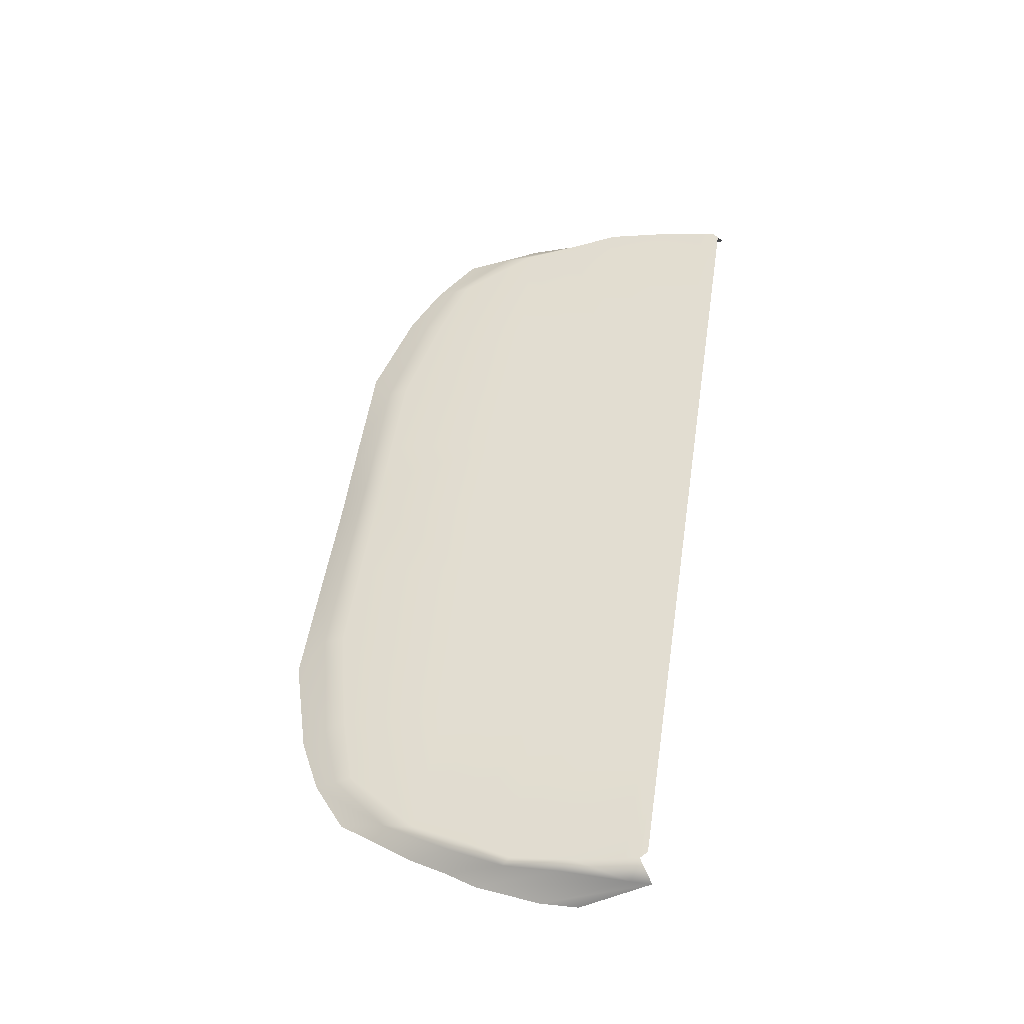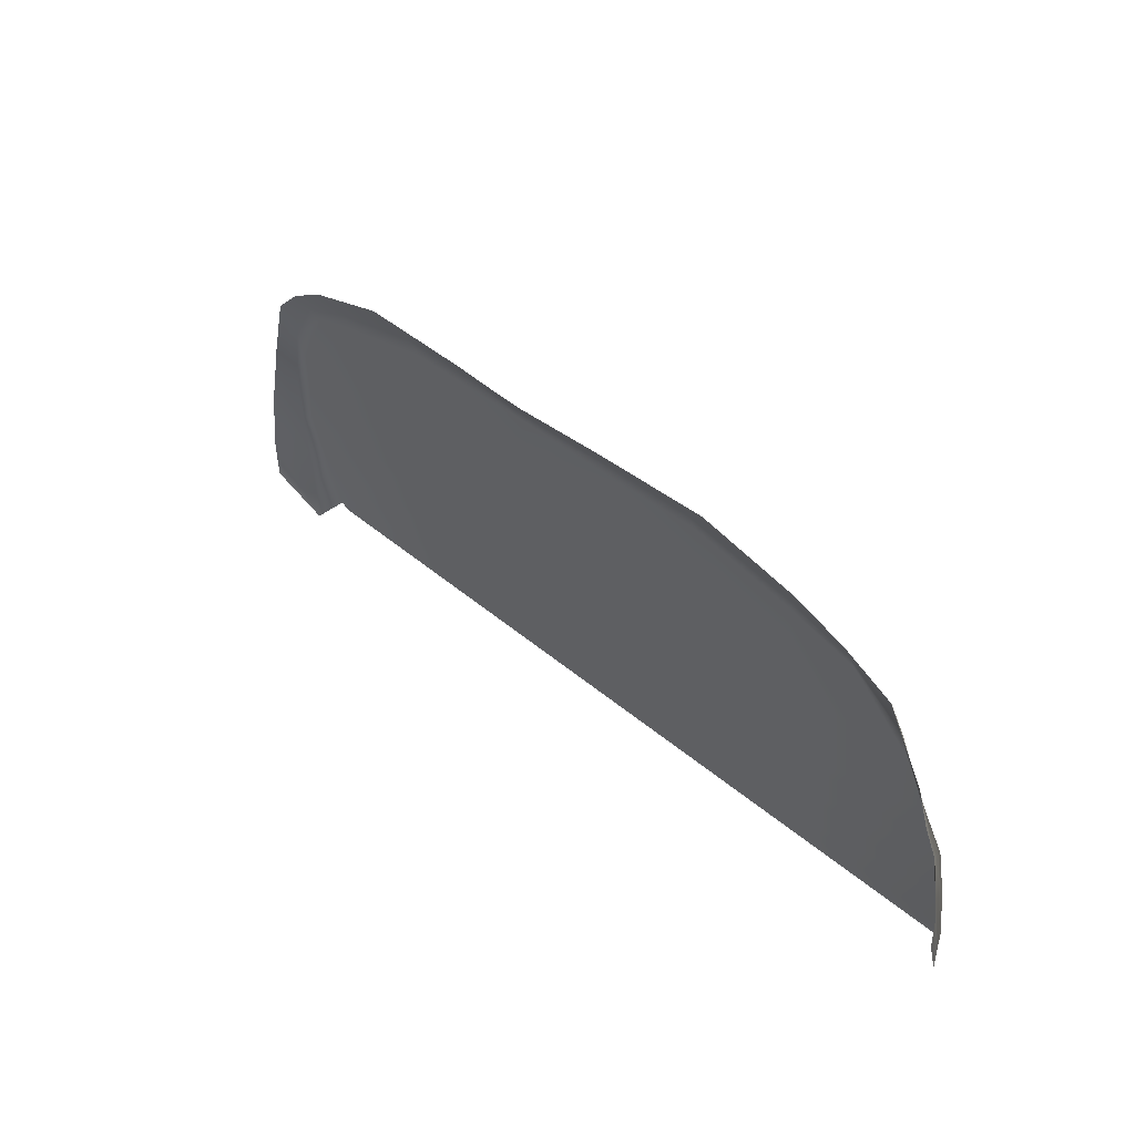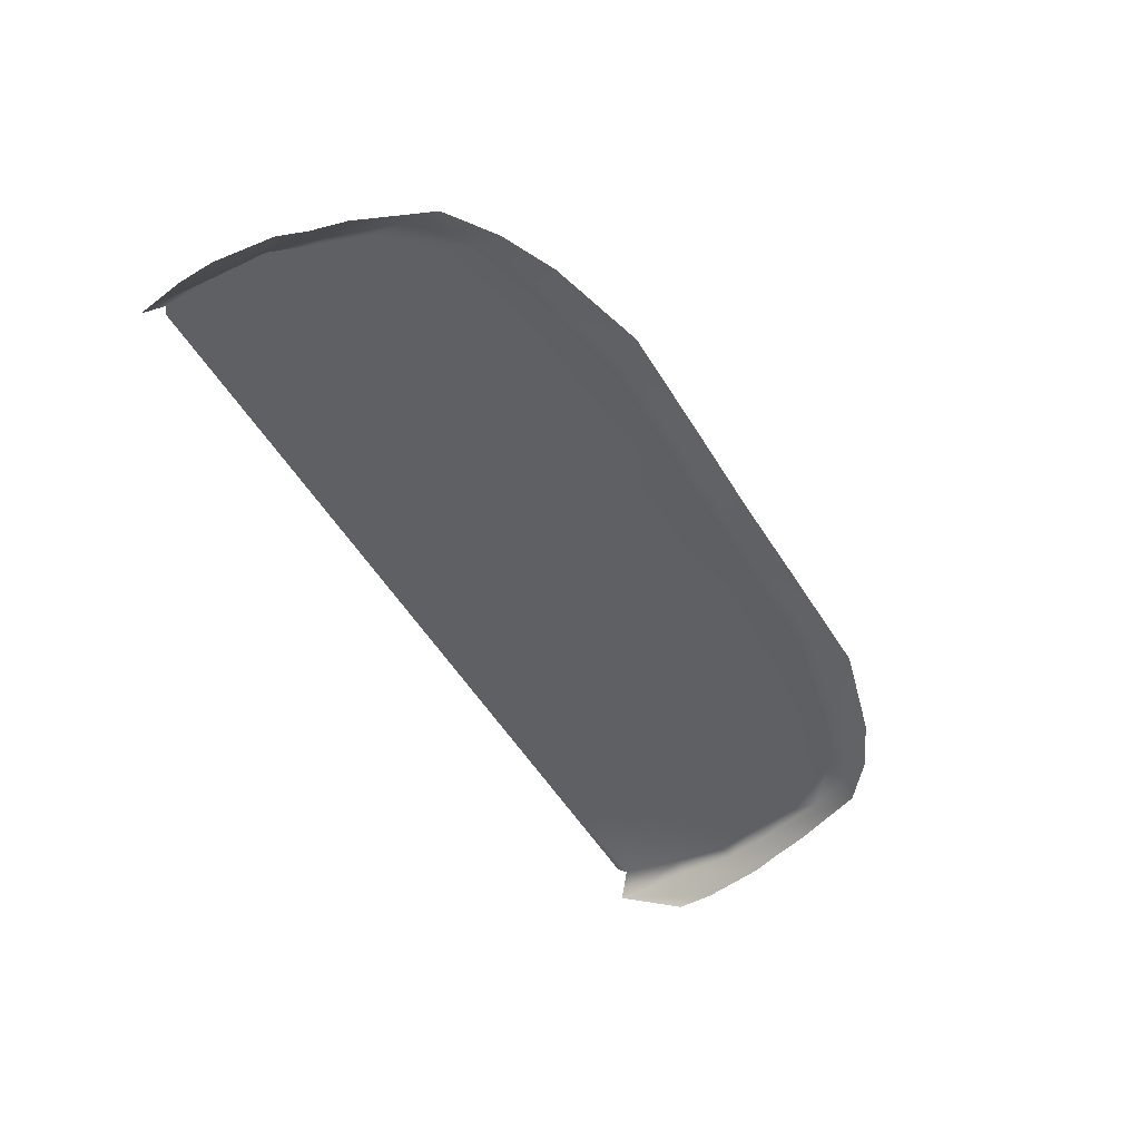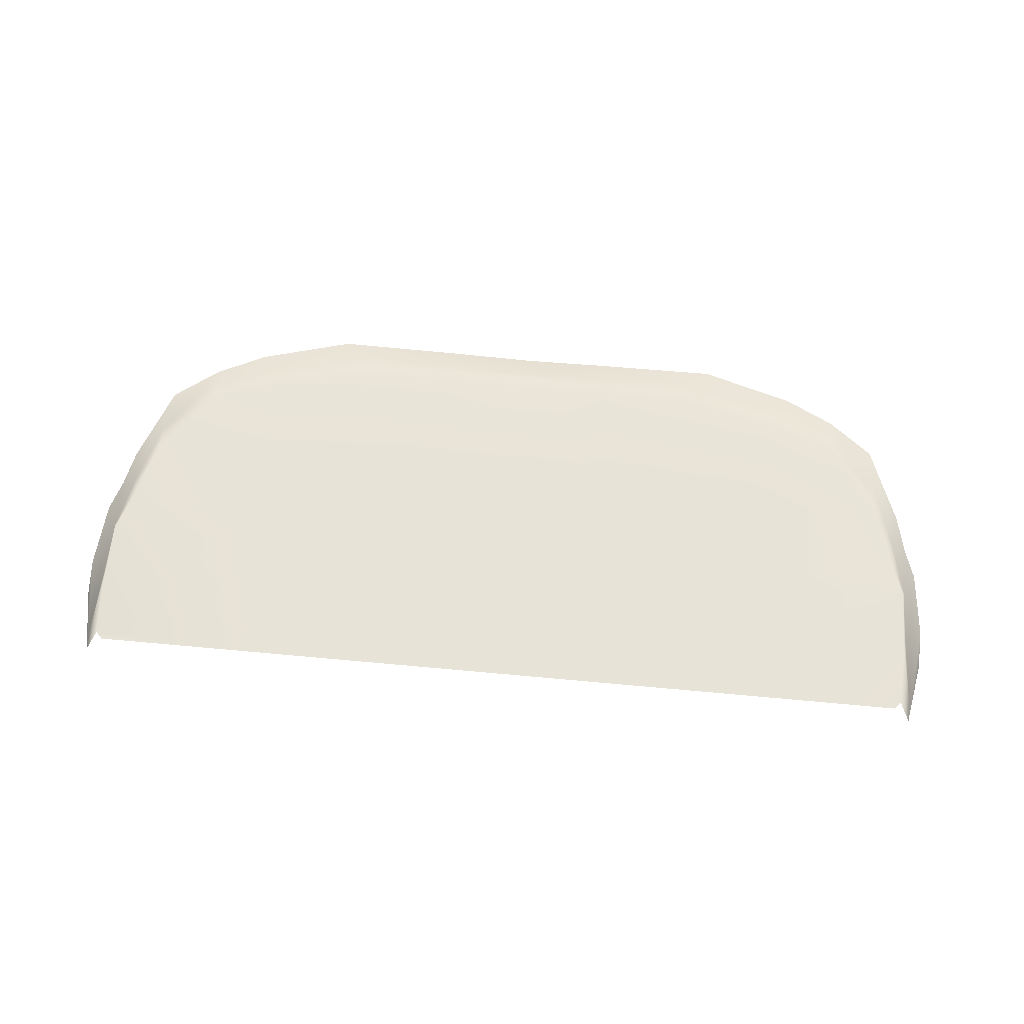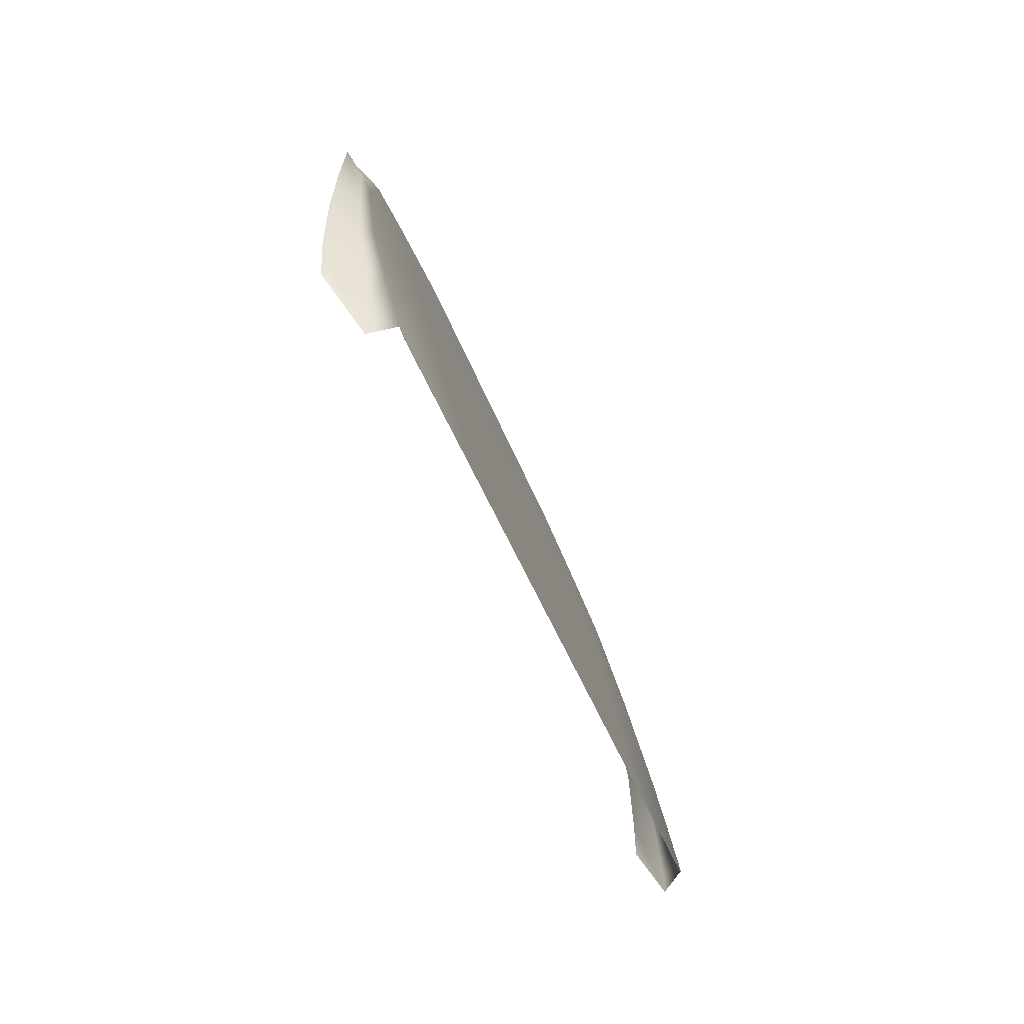
<metadata>
{"format":"obj","ext":"obj","renderer":"f3d","projection":"perspective","resolution":1024,"background":"white","views":[{"elev":51.9,"azim":98.6,"up":"+Y"},{"elev":38.3,"azim":47.7,"up":"+Z"},{"elev":-55.3,"azim":-58.5,"up":"+Y"},{"elev":74.7,"azim":-174.9,"up":"+Y"},{"elev":-42.4,"azim":108.9,"up":"+Z"}]}
</metadata>
<code>
g default
v 1.038 -0.1246 0.8922
v -0 -0.1246 0.8923
v 2.42 0.02762 -0.009994
v 2.299 -0.03197 0.387
v 2.018 -0.1218 0.7268
v 1.672 -0.1502 0.8614
v 1.038 -0.1804 1.007
v 0 -0.1958 1.008
v 0.5147 -0.1828 1.007
v 2.494 0.07202 -0.3246
v 2.529 0.1624 -1.028
v 2.503 0.1202 -0.6326
v 2.389 0.08591 -0.08554
v 2.476 0.145 -0.3601
v 2.475 0.2182 -0.7001
v 2.45 0.296 -1.061
v 2.308 0.02207 0.2109
v 2.456 0.2789 -0.982
v 1.465 0.2876 -1.022
v 1.038 0.2875 -1.022
v 0.5147 0.2874 -1.021
v 0 0.2873 -1.021
v 1.473 0.2674 -0.9285
v 0.5147 0.266 -0.9218
v 1.038 0.2667 -0.9254
v 0 0.2652 -0.9183
v 1.497 0.2088 -0.6563
v 1.038 0.2088 -0.6563
v 0.5147 0.2088 -0.6564
v 0 0.2088 -0.6565
v 1.522 0.1478 -0.3729
v 1.038 0.1445 -0.3576
v 0.5147 0.141 -0.3413
v 0 0.1375 -0.3252
v 1.545 0.09172 -0.1126
v 1.038 0.08771 -0.09391
v 0.5147 0.08358 -0.07477
v 0 0.07952 -0.05591
v 1.57 0.03193 0.1652
v 1.038 0.0269 0.1885
v 0.5147 0.02198 0.2114
v -0 0.01712 0.2339
v 2.007 -0.06875 0.6328
v 1.622 -0.09544 0.7567
v 0.5147 -0.1246 0.8922
v -1.038 -0.1246 0.8922
v -0.2082 -0.1246 0.8923
v -2.42 0.02762 -0.009994
v -2.299 -0.03197 0.387
v -2.018 -0.1218 0.7268
v -1.672 -0.1502 0.8614
v -1.038 -0.1804 1.007
v -0.2104 -0.1954 1.008
v -0.5147 -0.1828 1.007
v -2.494 0.07202 -0.3246
v -2.529 0.1624 -1.028
v -2.503 0.1202 -0.6326
v -2.389 0.08591 -0.08554
v -2.476 0.145 -0.3601
v -2.475 0.2182 -0.7001
v -2.45 0.296 -1.061
v -2.308 0.02207 0.2109
v -2.456 0.2789 -0.982
v -1.465 0.2876 -1.022
v -1.038 0.2875 -1.022
v -0.5147 0.2874 -1.021
v -0.1865 0.2874 -1.021
v -1.473 0.2674 -0.9285
v -0.5147 0.266 -0.9218
v -1.038 0.2667 -0.9254
v -0.1877 0.2655 -0.9196
v -1.497 0.2088 -0.6563
v -1.038 0.2088 -0.6563
v -0.5147 0.2088 -0.6564
v -0.1907 0.2088 -0.6564
v -1.522 0.1478 -0.3729
v -1.038 0.1445 -0.3576
v -0.5147 0.141 -0.3413
v -0.1944 0.1388 -0.3312
v -1.545 0.09172 -0.1126
v -1.038 0.08771 -0.09391
v -0.5147 0.08358 -0.07477
v -0.1974 0.08108 -0.06313
v -1.57 0.03193 0.1652
v -1.038 0.0269 0.1885
v -0.5147 0.02198 0.2114
v -0.2007 0.01902 0.2252
v -2.007 -0.06875 0.6328
v -1.622 -0.09544 0.7567
v -0.5147 -0.1246 0.8922
v 2.411 0.3045 -1.101
v 2.034 -0.1918 0.8406
v 2.287 -0.1344 0.6364
v 1.746 -0.2295 0.987
v 2.466 -0.08052 0.1941
v 2.522 -0.06939 -0.01433
v 0.5147 -0.2835 1.144
v 1.21 -0.2704 1.144
v 0 -0.3045 1.144
v 2.631 -0.04316 -0.5486
v 2.582 -0.05296 -0.1831
v 2.626 -0.03713 -0.7644
v 2.527 0.1636 -1.144
v 1.458 0.3045 -1.101
v 1.038 0.3045 -1.101
v 0.5147 0.3045 -1.101
v 0 0.3045 -1.101
v -2.411 0.3045 -1.101
v -2.287 -0.1344 0.6364
v -2.034 -0.1918 0.8406
v -1.746 -0.2295 0.987
v -2.466 -0.08052 0.1941
v -2.522 -0.06939 -0.01433
v -1.21 -0.2704 1.144
v -0.5147 -0.2835 1.144
v -0.2139 -0.2986 1.144
v -2.631 -0.04316 -0.5486
v -2.582 -0.05296 -0.1831
v -2.527 0.1636 -1.144
v -2.626 -0.03713 -0.7644
v -1.038 0.3045 -1.101
v -1.458 0.3045 -1.101
v -0.5147 0.3045 -1.101
v -0.1856 0.3045 -1.101
g polySurface40 polySurface39
f 4 5 92 93
f 5 6 94 92
f 3 4 93 95
f 10 3 95 96
f 7 9 97 98
f 98 94 6 7
f 13 3 10 14
f 17 4 3 13
f 43 5 4 17
f 44 6 5 43
f 7 6 44 1
f 1 45 9 7
f 9 45 2 8
f 97 9 8 99
f 11 12 101 100
f 101 12 10 96
f 10 12 15 14
f 11 18 15 12
f 100 102 103 11
f 16 18 11 103
f 20 19 104 105
f 106 21 20 105
f 22 21 106 107
f 25 23 19 20
f 20 21 24 25
f 26 24 21 22
f 28 27 23 25
f 25 24 29 28
f 30 29 24 26
f 32 31 27 28
f 28 29 33 32
f 34 33 29 30
f 36 35 31 32
f 32 33 37 36
f 38 37 33 34
f 40 39 35 36
f 36 37 41 40
f 42 41 37 38
f 16 91 104 19
f 18 16 19 23
f 15 18 23 27
f 14 15 27 31
f 13 14 31 35
f 17 13 35 39
f 44 43 17 39
f 1 44 39 40
f 40 41 45 1
f 2 45 41 42
f 49 109 110 50
f 50 110 111 51
f 48 112 109 49
f 55 113 112 48
f 52 114 115 54
f 99 8 53 116
f 114 52 51 111
f 58 59 55 48
f 62 58 48 49
f 88 62 49 50
f 89 88 50 51
f 52 46 89 51
f 46 52 54 90
f 8 2 47 53
f 54 53 47 90
f 115 116 53 54
f 56 117 118 57
f 118 113 55 57
f 55 59 60 57
f 56 57 60 63
f 117 56 119 120
f 61 119 56 63
f 65 121 122 64
f 123 121 65 66
f 67 124 123 66
f 107 124 67 22
f 70 65 64 68
f 65 70 69 66
f 71 67 66 69
f 67 71 26 22
f 73 70 68 72
f 70 73 74 69
f 75 71 69 74
f 71 75 30 26
f 77 73 72 76
f 73 77 78 74
f 79 75 74 78
f 75 79 34 30
f 81 77 76 80
f 77 81 82 78
f 83 79 78 82
f 79 83 38 34
f 85 81 80 84
f 81 85 86 82
f 87 83 82 86
f 83 87 42 38
f 61 64 122 108
f 63 68 64 61
f 60 72 68 63
f 59 76 72 60
f 58 80 76 59
f 62 84 80 58
f 89 84 62 88
f 46 85 84 89
f 85 46 90 86
f 47 87 86 90
f 87 47 2 42

</code>
